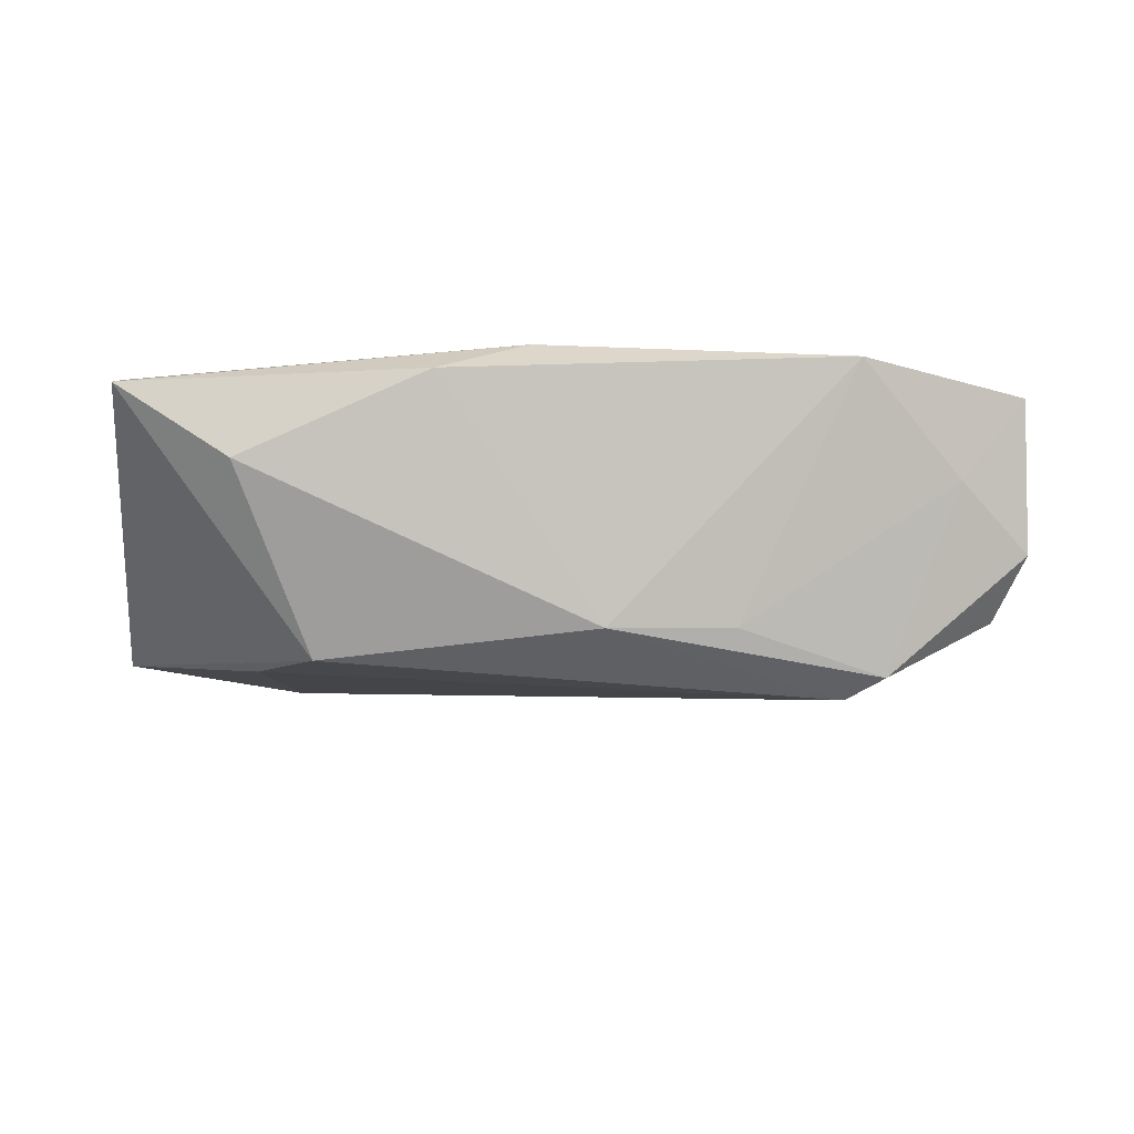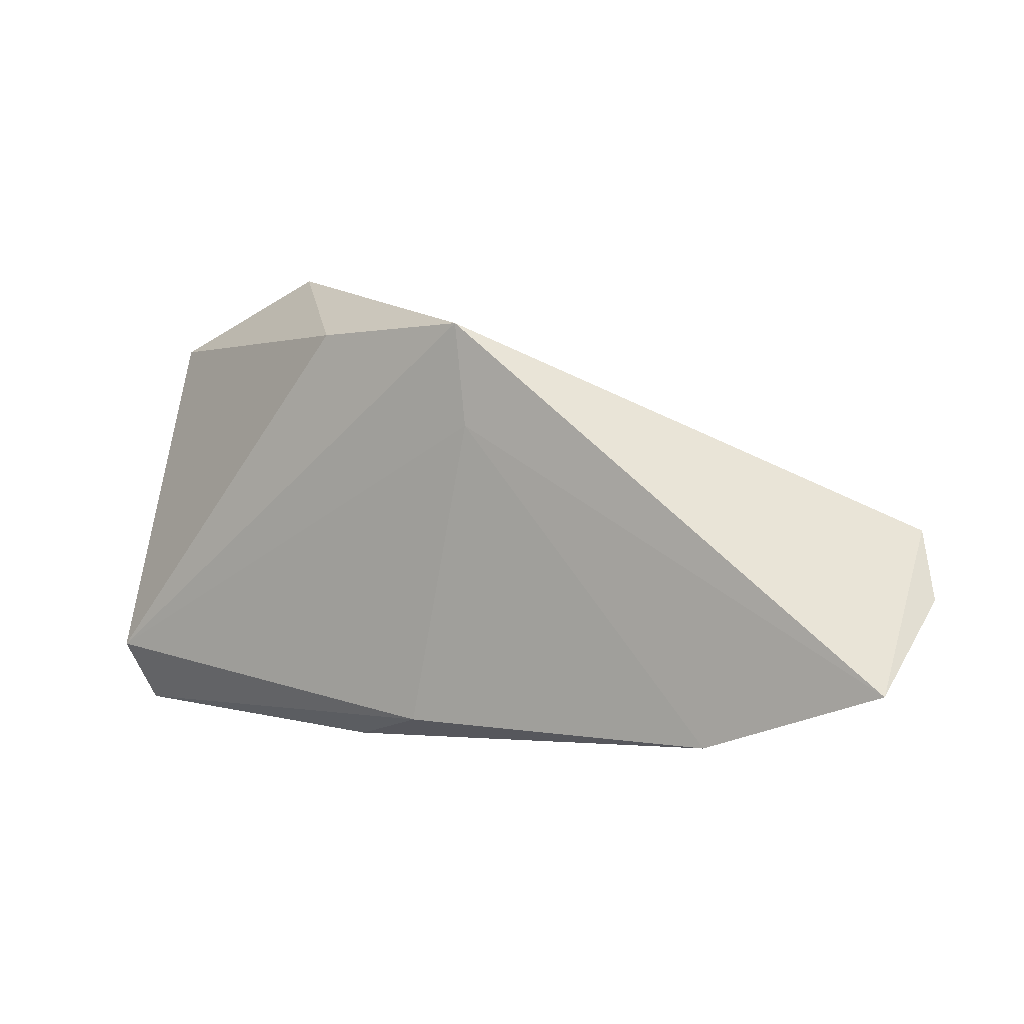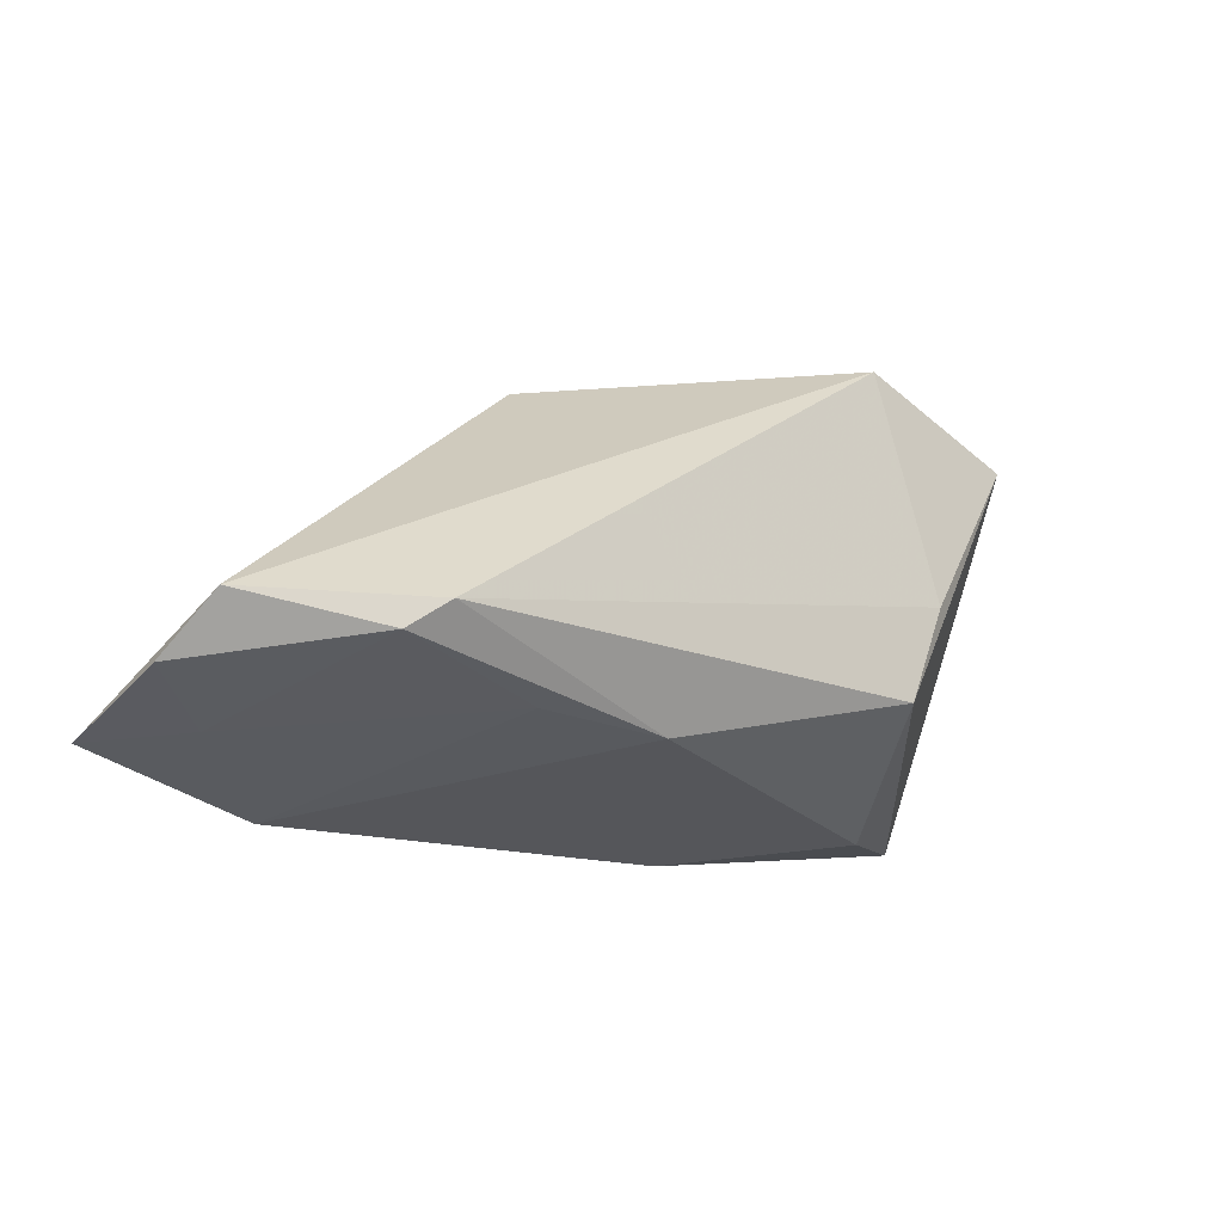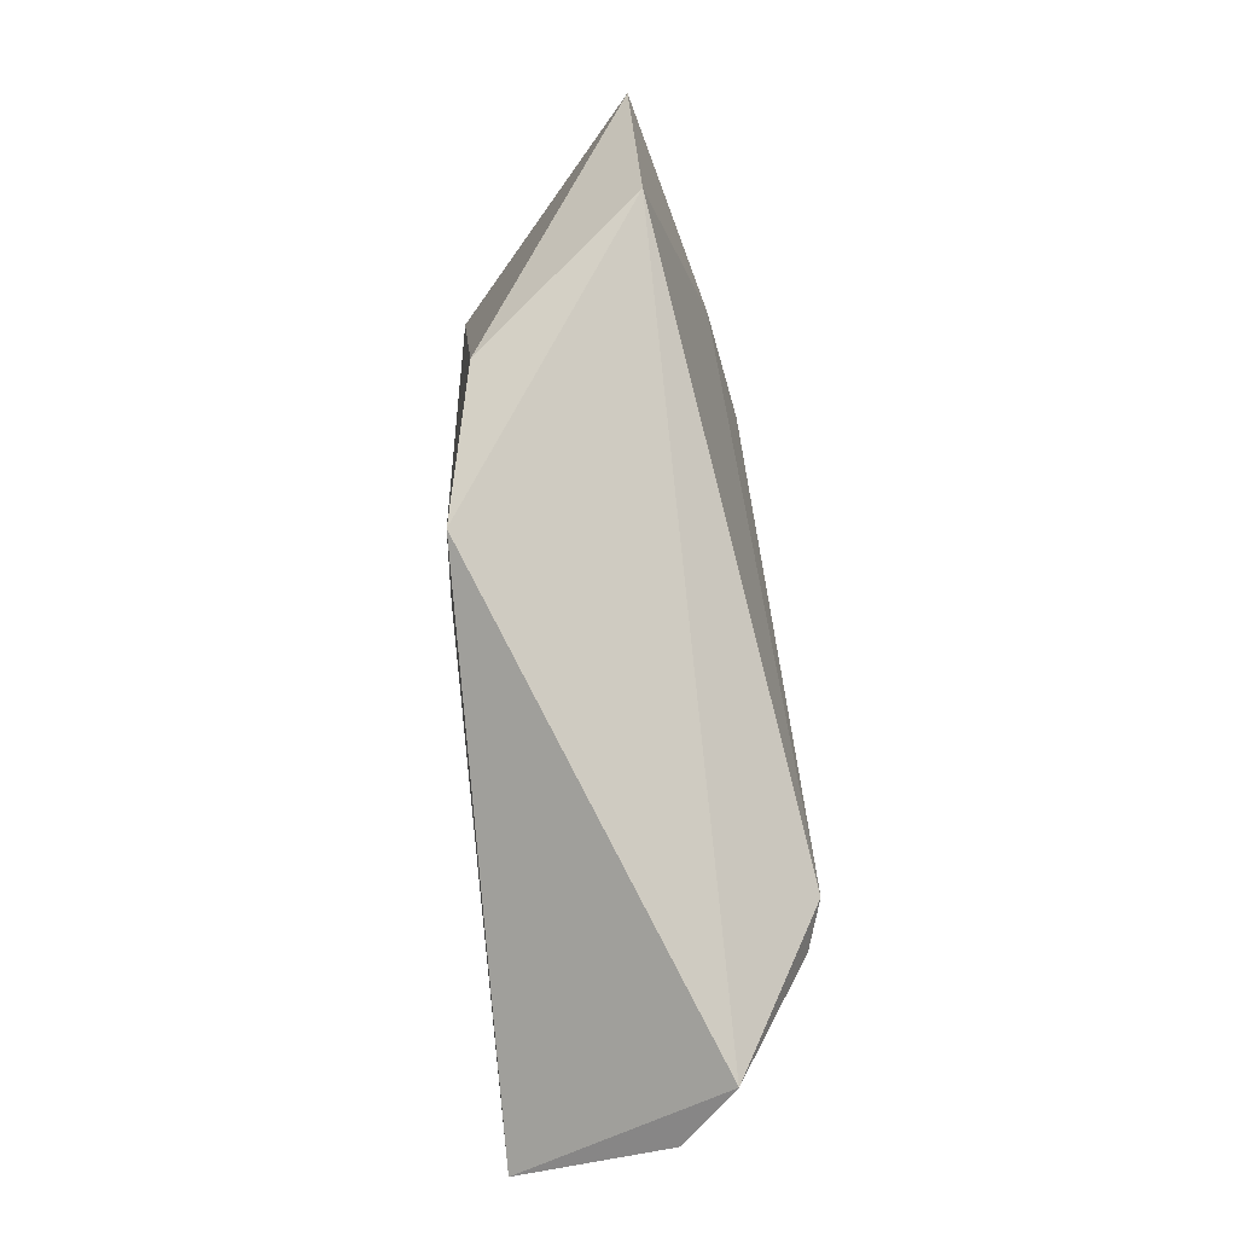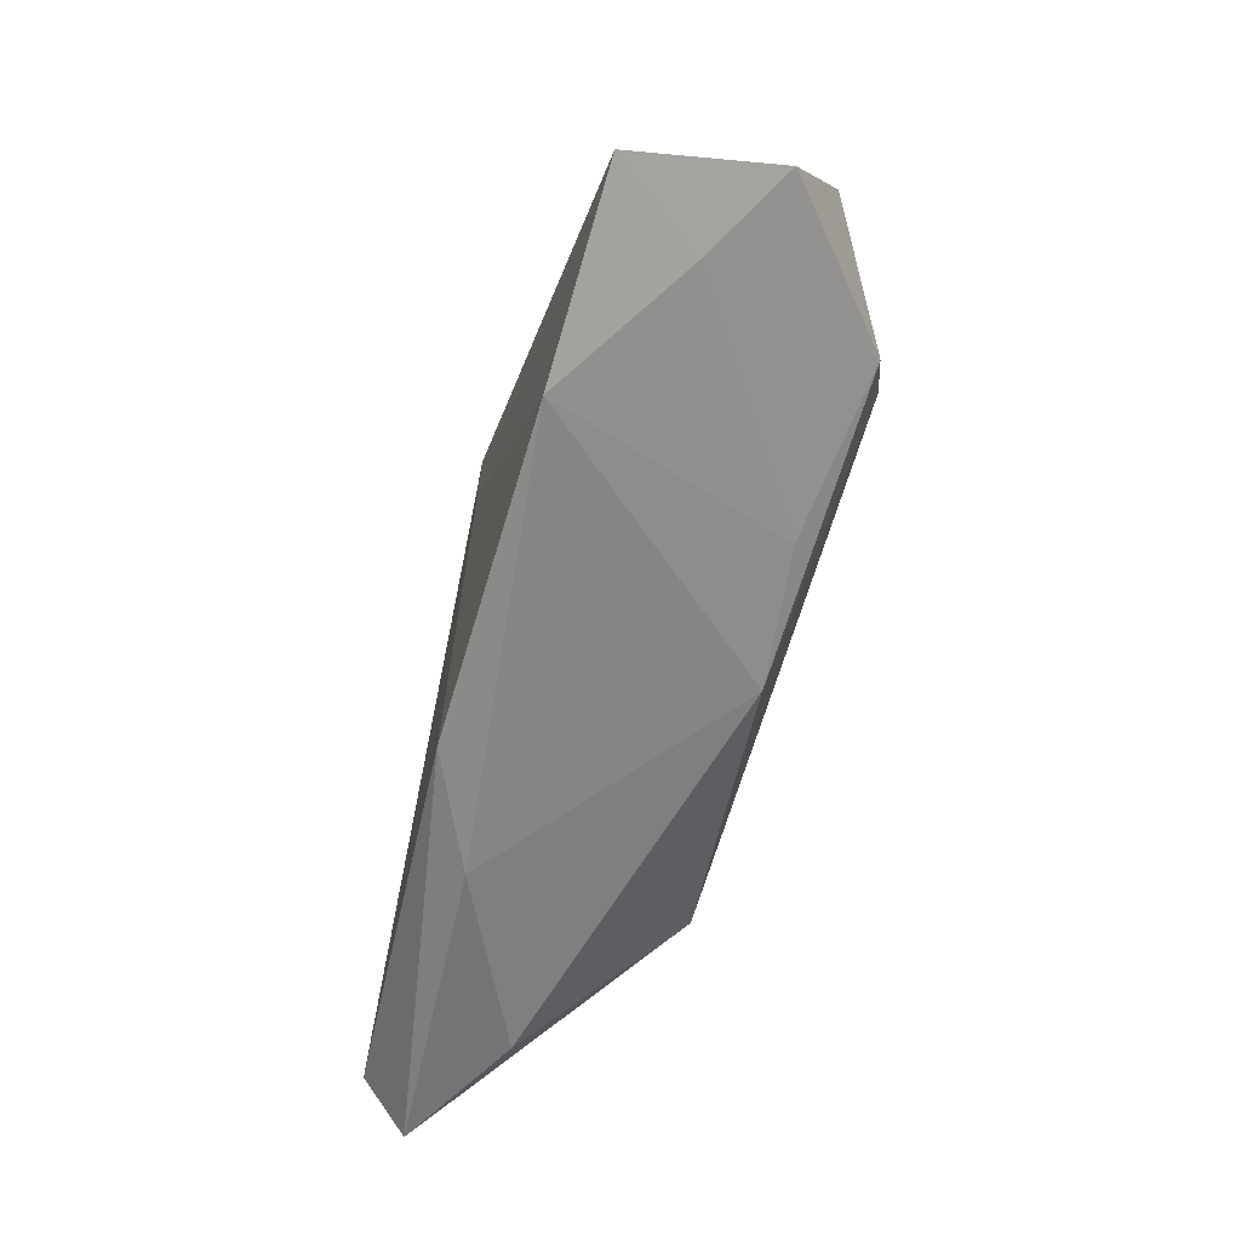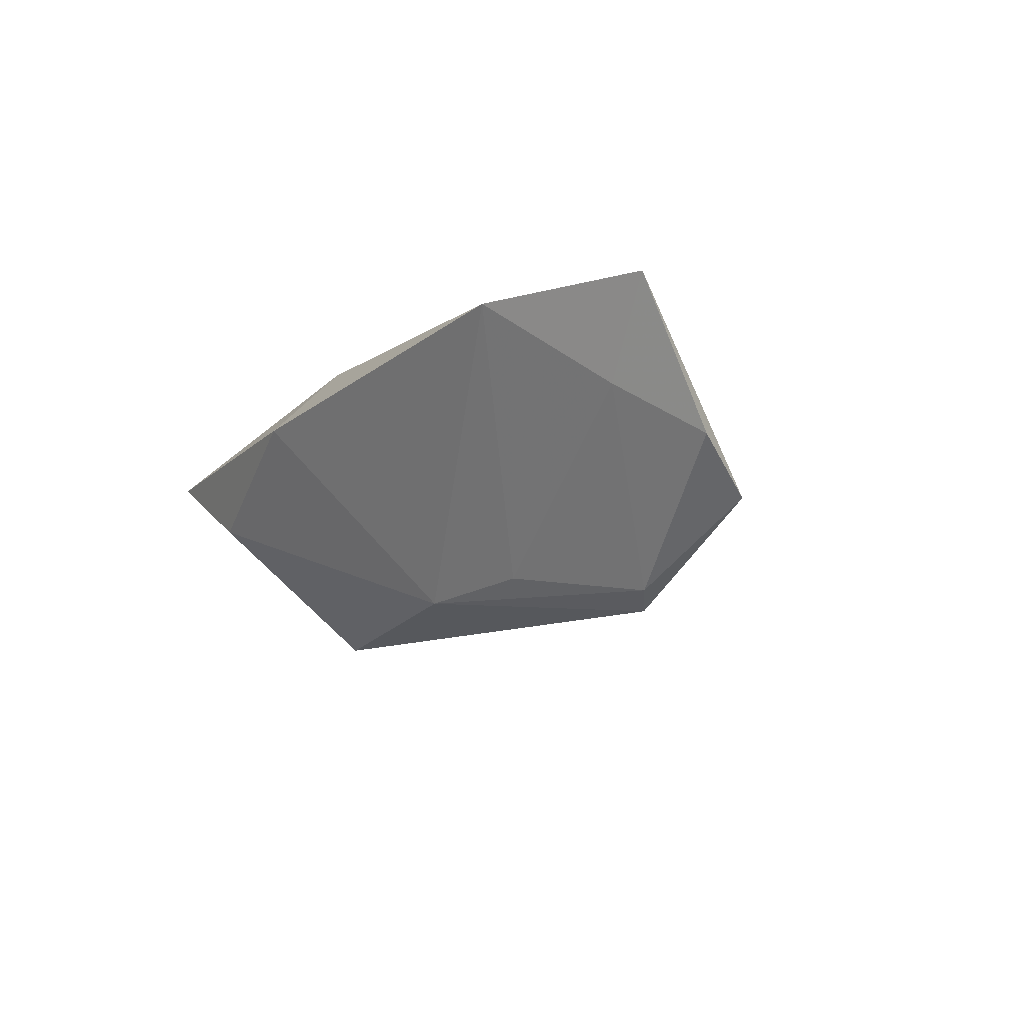
<metadata>
{"format":"obj","ext":"obj","renderer":"f3d","projection":"perspective","resolution":1024,"background":"white","views":[{"elev":-24.6,"azim":-1.7,"up":"+Z"},{"elev":9.3,"azim":27.7,"up":"+Y"},{"elev":-2.6,"azim":140.4,"up":"+Y"},{"elev":63.7,"azim":84.3,"up":"+Y"},{"elev":-58.7,"azim":73.6,"up":"+Y"},{"elev":-10.2,"azim":61.3,"up":"+Z"}]}
</metadata>
<code>
v 0.04097 0.001777 -0.02071
v -0.03076 0.03239 -0.00877
v -0.02527 -0.008352 -0.02019
v 0.000771 -0.02334 0.01576
v -0.03444 -0.02597 -0.001758
v 0.06457 -0.0046 -0.003135
v -0.05277 0.02119 -0.009387
v 0.04178 -0.02174 0.01576
v -0.03336 0.00318 -0.01713
v 0.007118 0.02887 0.0153
v -0.04862 -0.02822 0.006892
v 0.008757 0.016 0.01576
v 0.06089 0.002882 -0.009413
v -0.01467 0.02638 0.01146
v 0.06404 -0.01272 0.0152
v 0.02655 -0.009038 -0.0155
v -0.01082 -0.02822 0.009479
v -0.0494 -0.01928 0.01224
v 0.0553 -0.0115 0.003933
v 0.01012 -0.01232 -0.01714
v 0.04596 -0.001352 -0.01886
f 11 4 18
f 13 1 2
f 2 10 13
f 13 10 15
f 6 13 15
f 1 20 3
f 15 10 12
f 10 18 12
f 12 18 4
f 15 12 8
f 8 12 4
f 14 10 2
f 14 18 10
f 21 20 1
f 1 13 21
f 13 6 21
f 11 3 5
f 5 3 20
f 17 4 11
f 17 8 4
f 11 5 17
f 20 8 17
f 17 5 20
f 7 3 11
f 7 14 2
f 18 14 7
f 11 18 7
f 16 8 20
f 20 21 16
f 9 7 2
f 3 7 9
f 2 1 9
f 1 3 9
f 19 21 6
f 19 16 21
f 8 16 19
f 19 6 15
f 15 8 19

</code>
